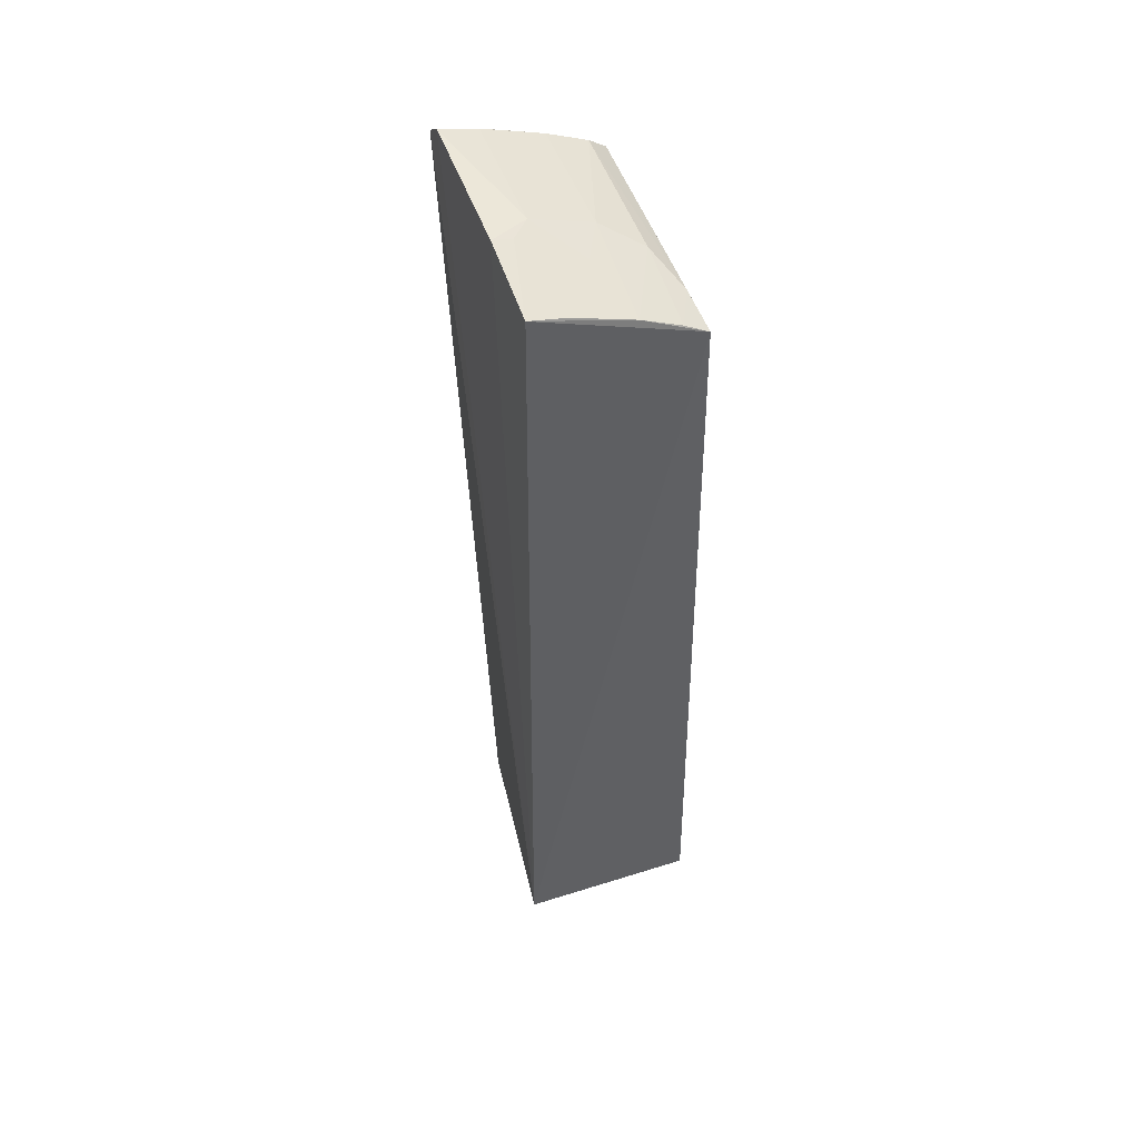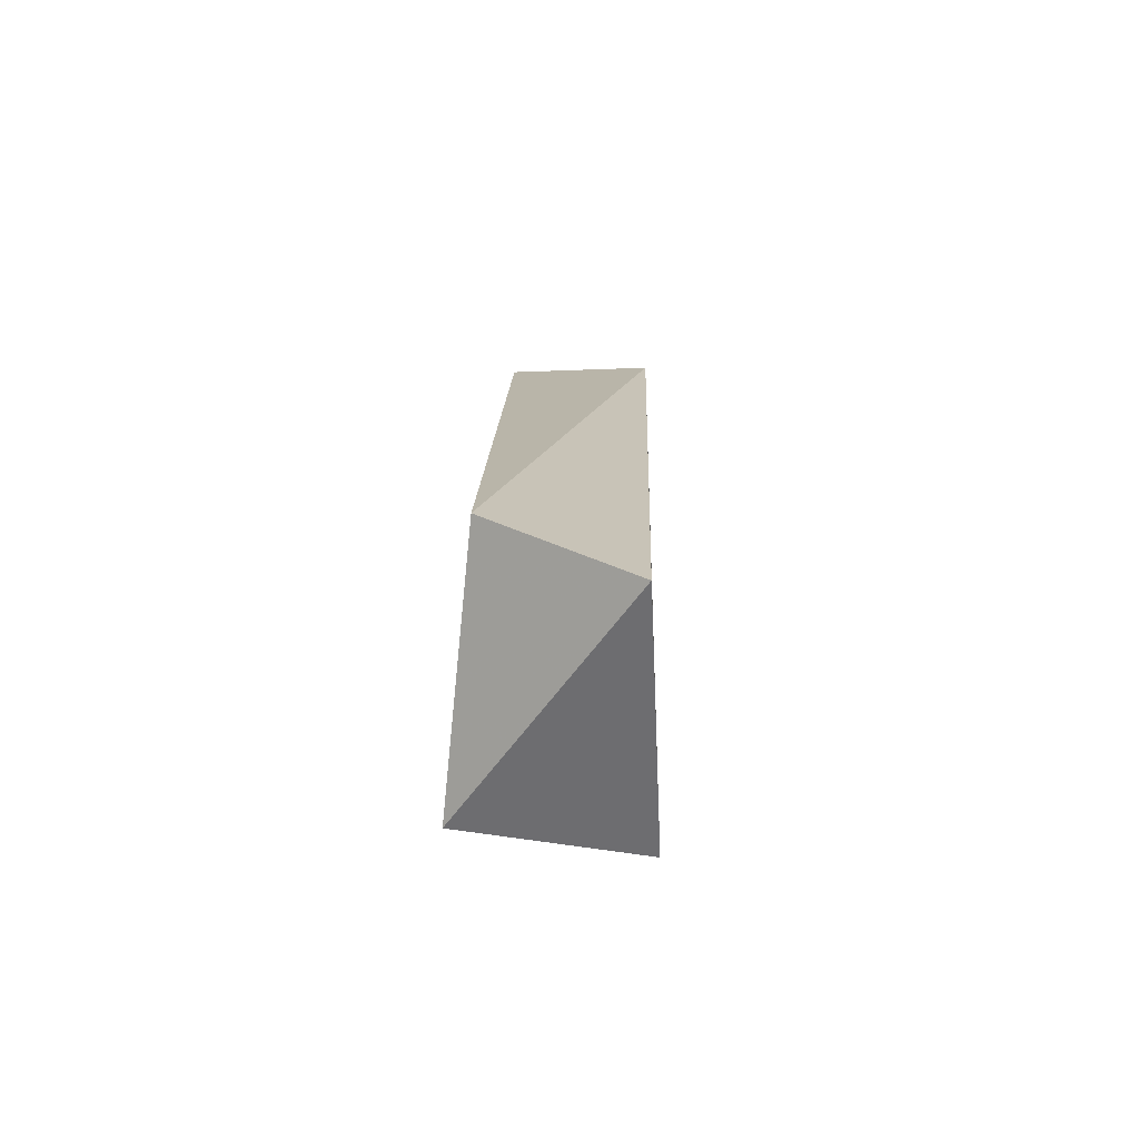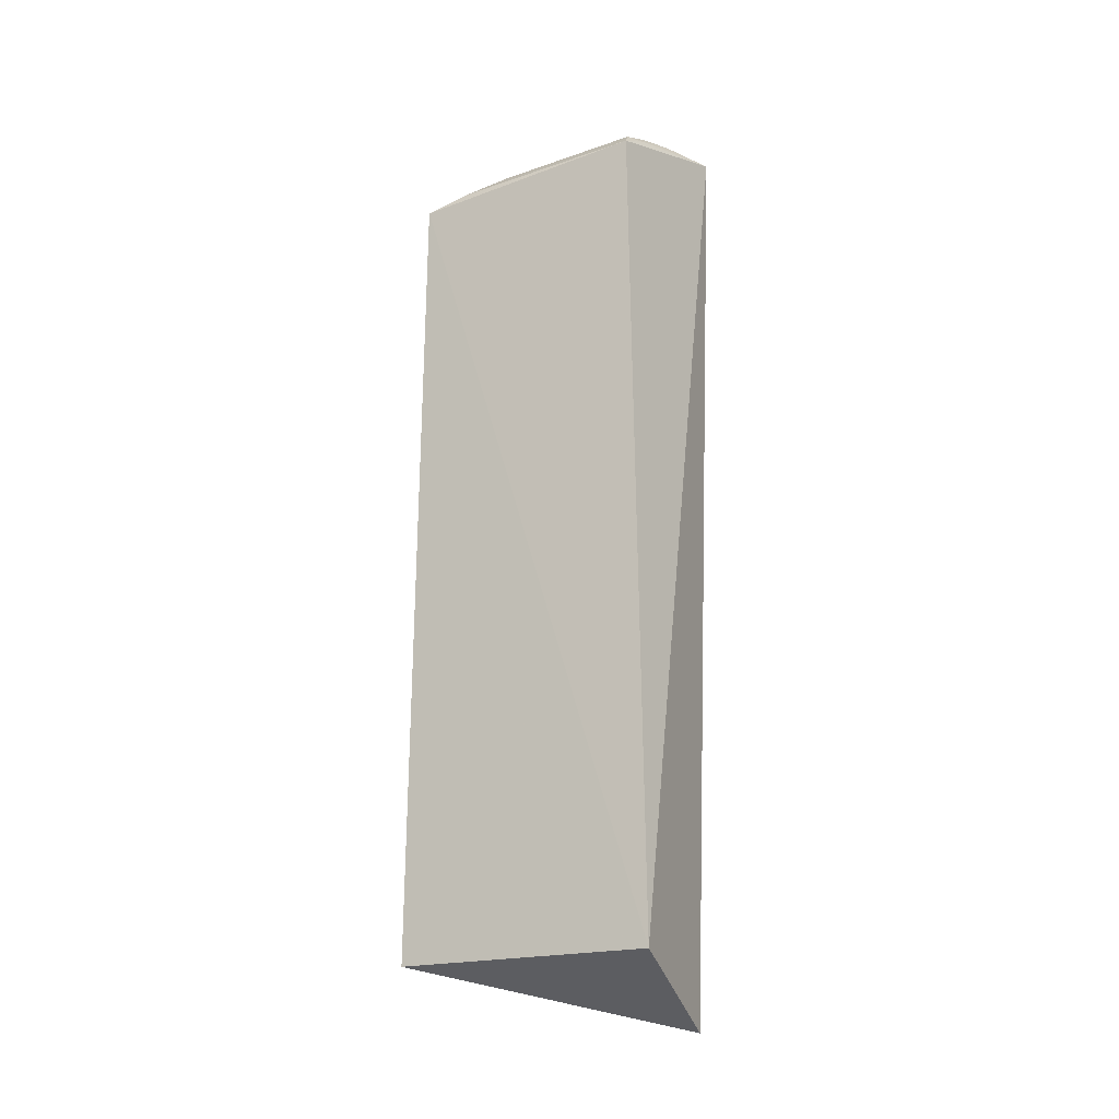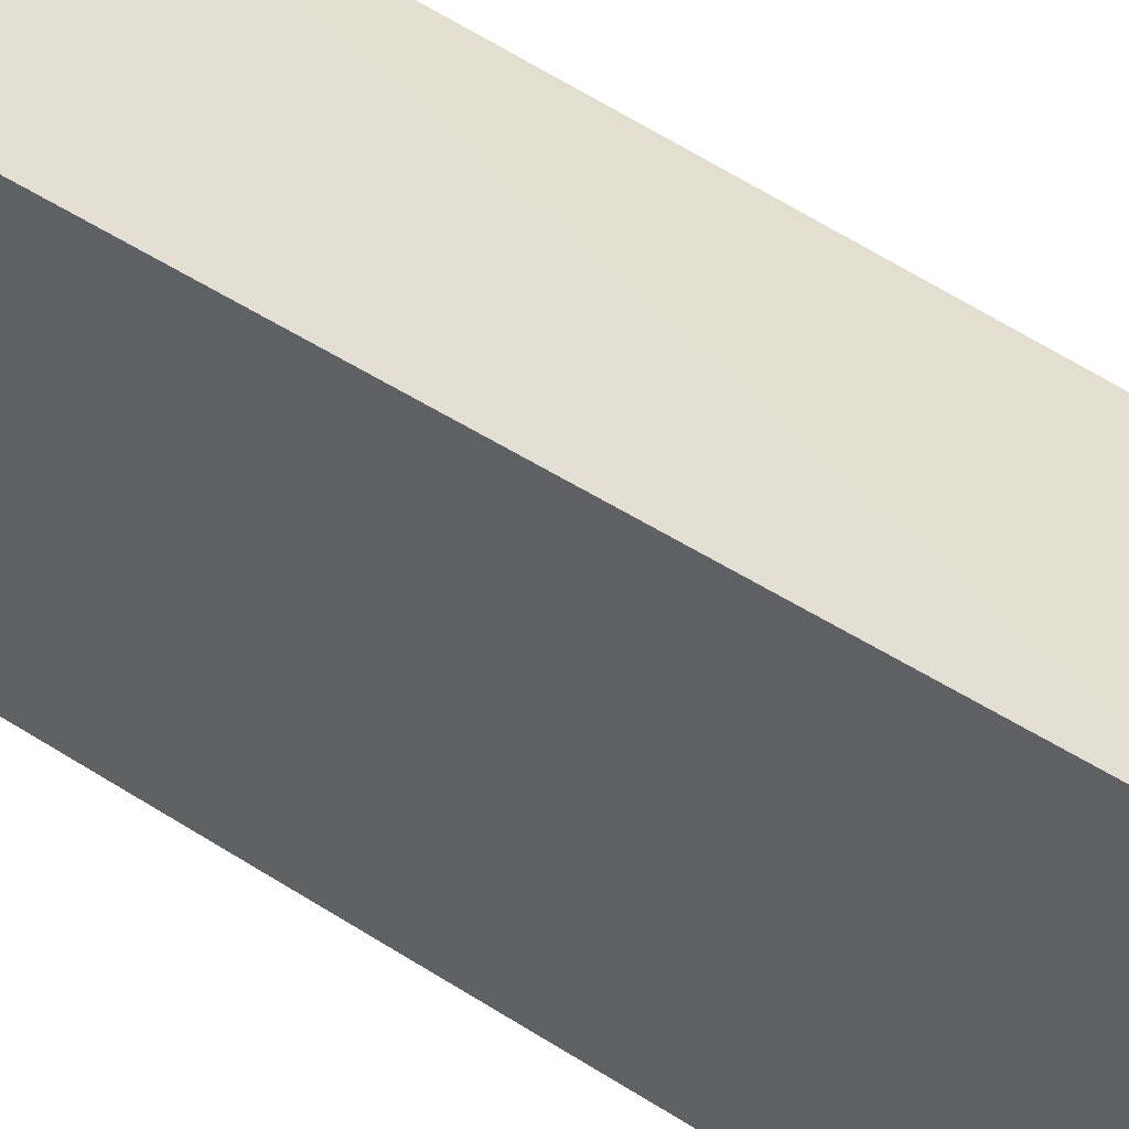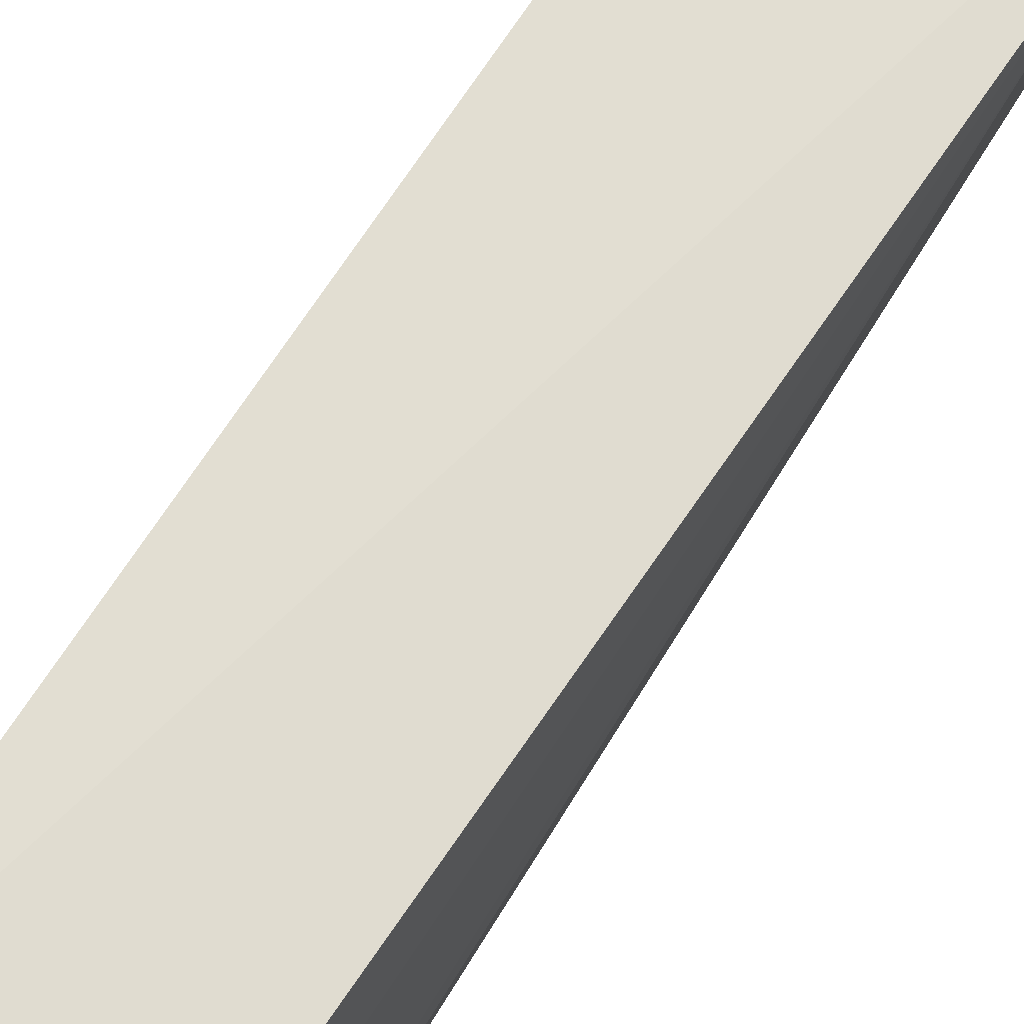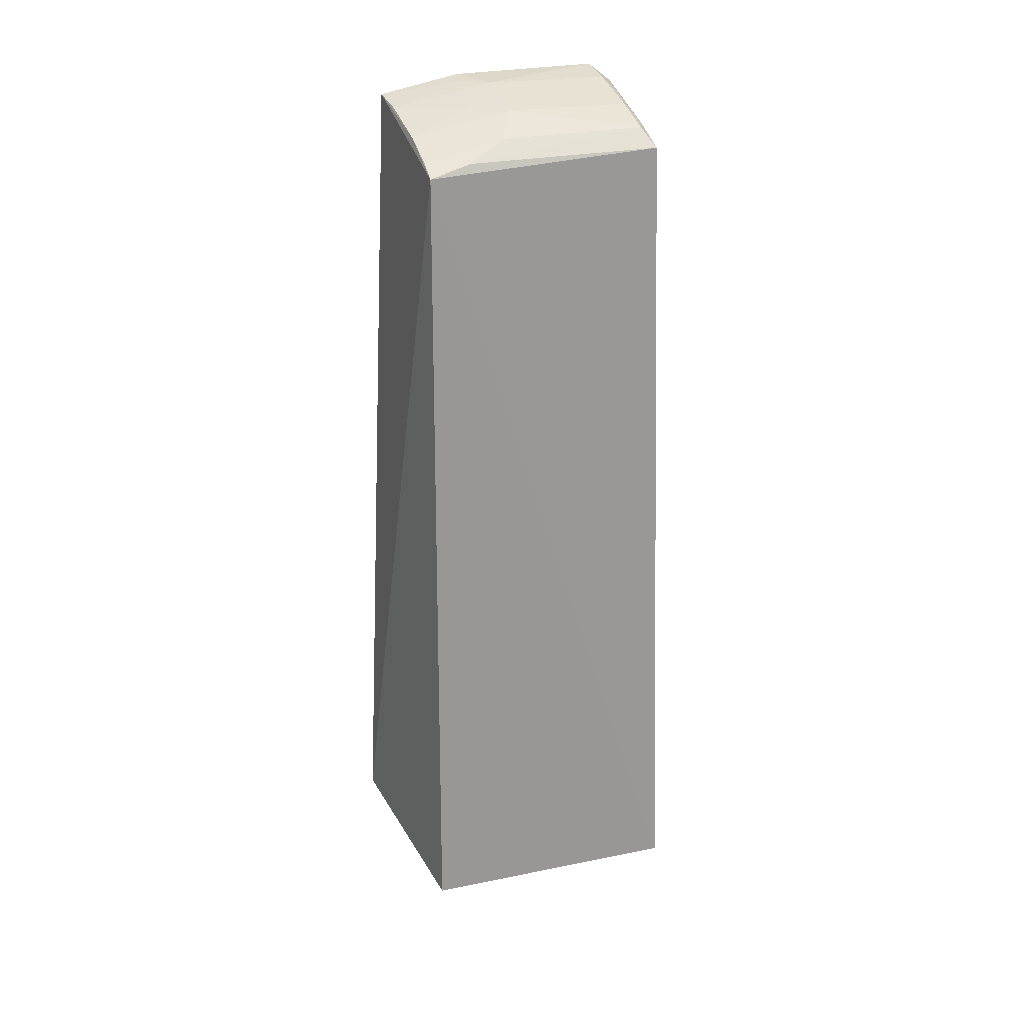
<metadata>
{"format":"obj","ext":"obj","renderer":"f3d","projection":"perspective","resolution":1024,"background":"white","views":[{"elev":49.3,"azim":160.4,"up":"+Z"},{"elev":-75.2,"azim":-6.2,"up":"+Z"},{"elev":-19.6,"azim":-59.3,"up":"+Z"},{"elev":34.1,"azim":-45.0,"up":"+Y"},{"elev":67.7,"azim":33.2,"up":"+Y"},{"elev":21.8,"azim":-110.6,"up":"+Z"}]}
</metadata>
<code>
v -0.003541 0.01277 0.01694
v -0.00358 0.007793 0.01653
v -0.003137 0.01602 -0.006933
v -0.008388 0.01525 -0.008325
v -0.008068 0.008225 0.0152
v -0.004391 0.008342 -0.01008
v -0.008137 0.01515 0.01476
v -0.003566 0.008488 0.01705
v -0.008439 0.007684 -0.00838
v -0.003567 0.01515 0.01647
v -0.006344 0.01216 0.01623
v -0.006347 0.00851 0.01623
v -0.007456 0.01274 0.01563
v -0.006341 0.0151 0.01563
v -0.004631 0.01216 0.0168
v -0.006929 0.008231 0.01576
v -0.005267 0.008265 0.01643
v -0.00801 0.01392 0.01509
v -0.007499 0.008488 0.01572
v -0.007459 0.01511 0.01513
v -0.004103 0.01275 0.01682
v -0.005749 0.01333 0.01621
v -0.004631 0.008508 0.0168
v -0.004632 0.0151 0.01621
f 6 3 2
f 6 4 3
f 7 3 4
f 8 2 3
f 8 3 1
f 9 4 6
f 9 7 4
f 9 5 7
f 9 6 2
f 9 2 5
f 10 1 3
f 10 3 7
f 14 10 7
f 14 13 11
f 15 8 1
f 15 11 12
f 16 5 2
f 17 16 2
f 17 12 16
f 18 7 5
f 19 12 11
f 19 11 13
f 19 16 12
f 19 5 16
f 19 18 5
f 19 13 18
f 20 14 7
f 20 13 14
f 20 18 13
f 20 7 18
f 21 15 1
f 21 1 10
f 22 14 11
f 22 11 15
f 23 15 12
f 23 8 15
f 23 12 17
f 23 17 2
f 23 2 8
f 24 21 10
f 24 15 21
f 24 22 15
f 24 10 14
f 24 14 22

</code>
